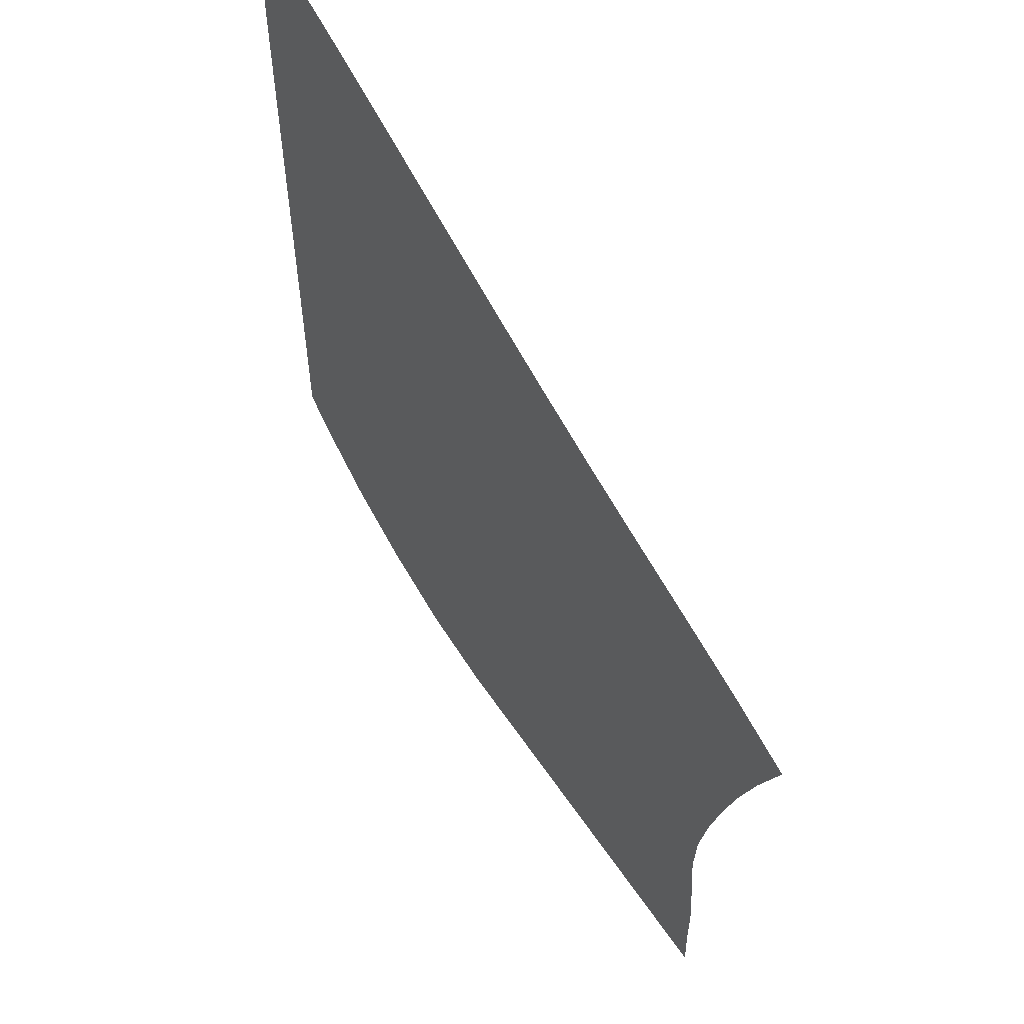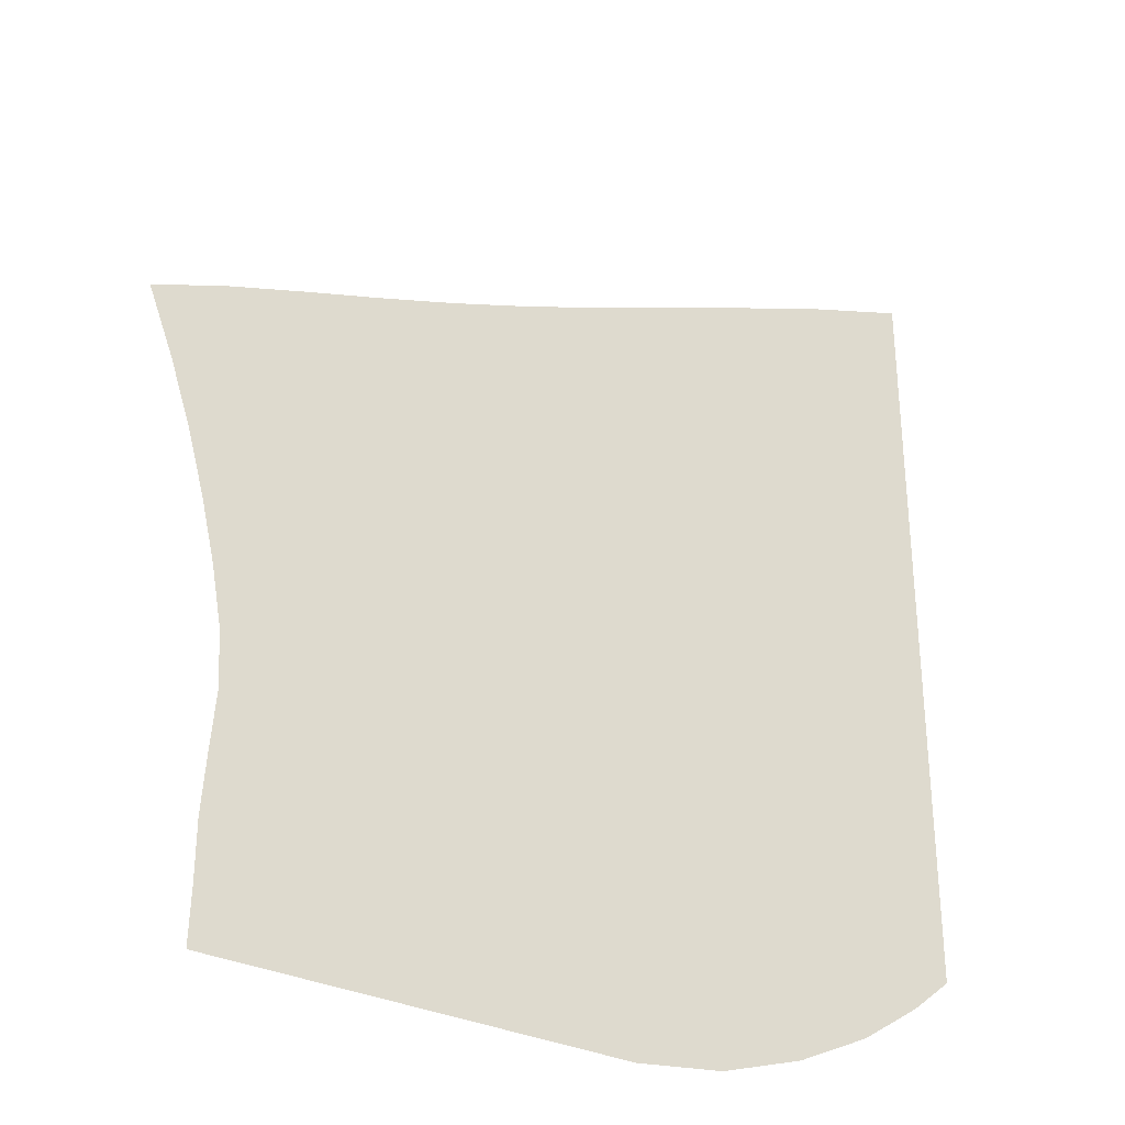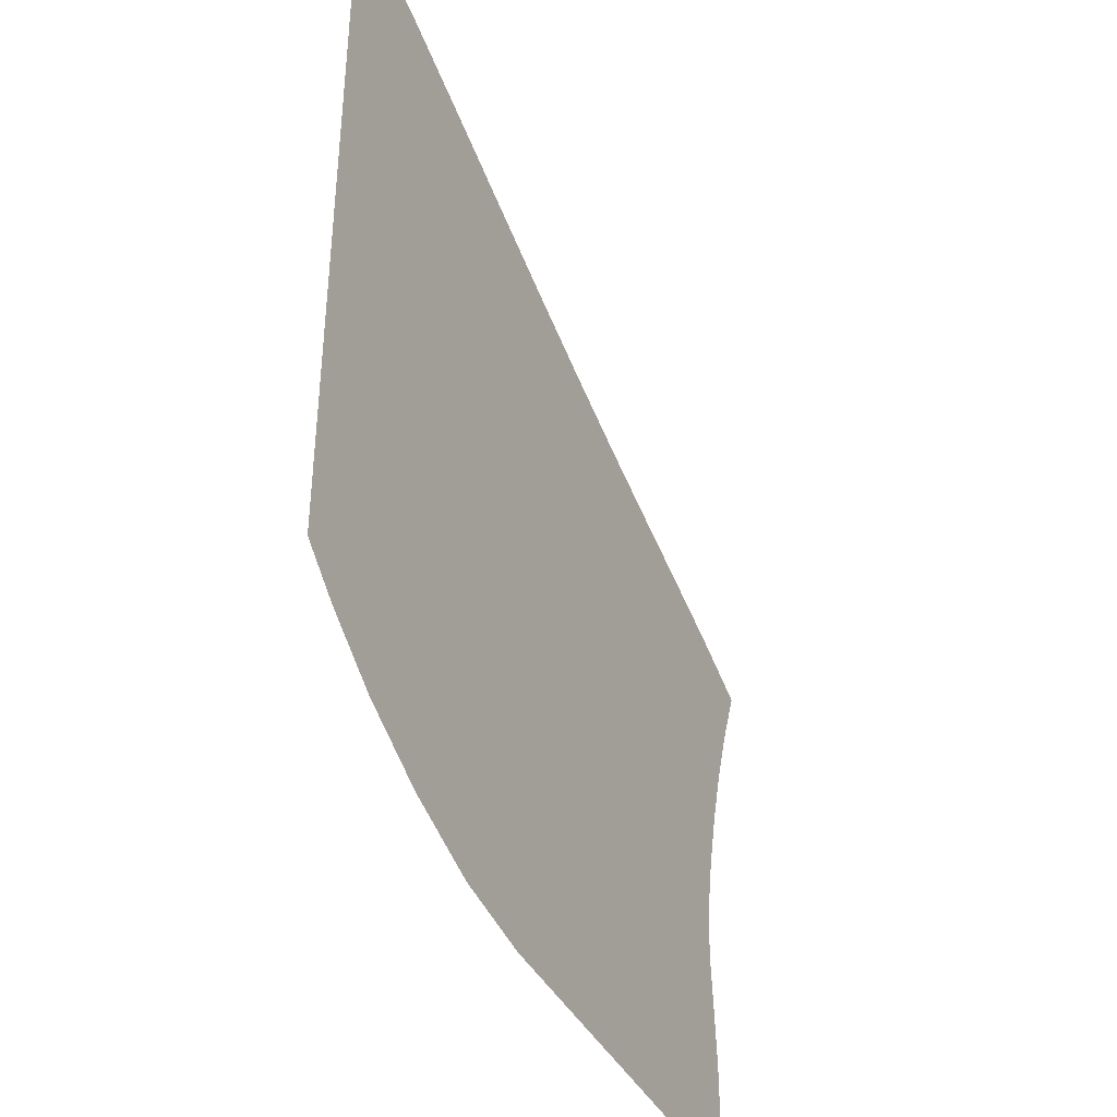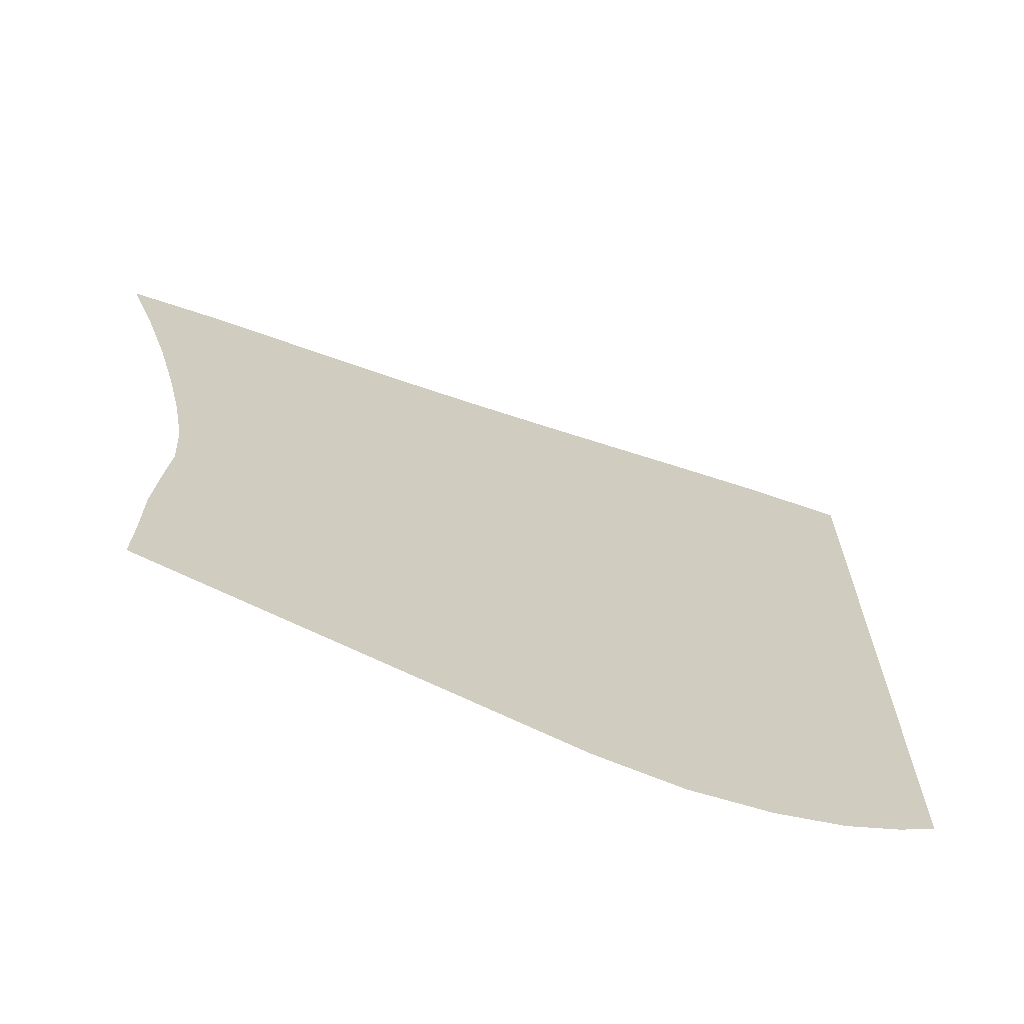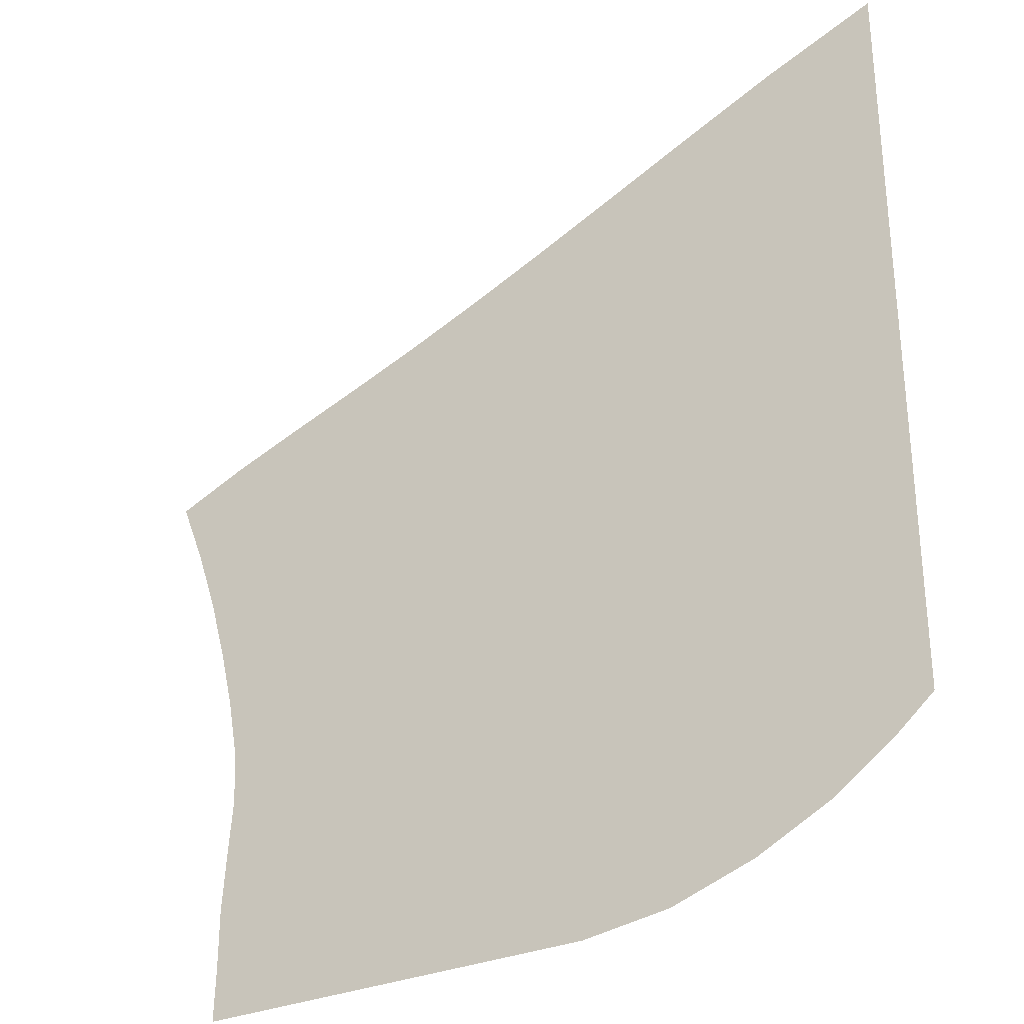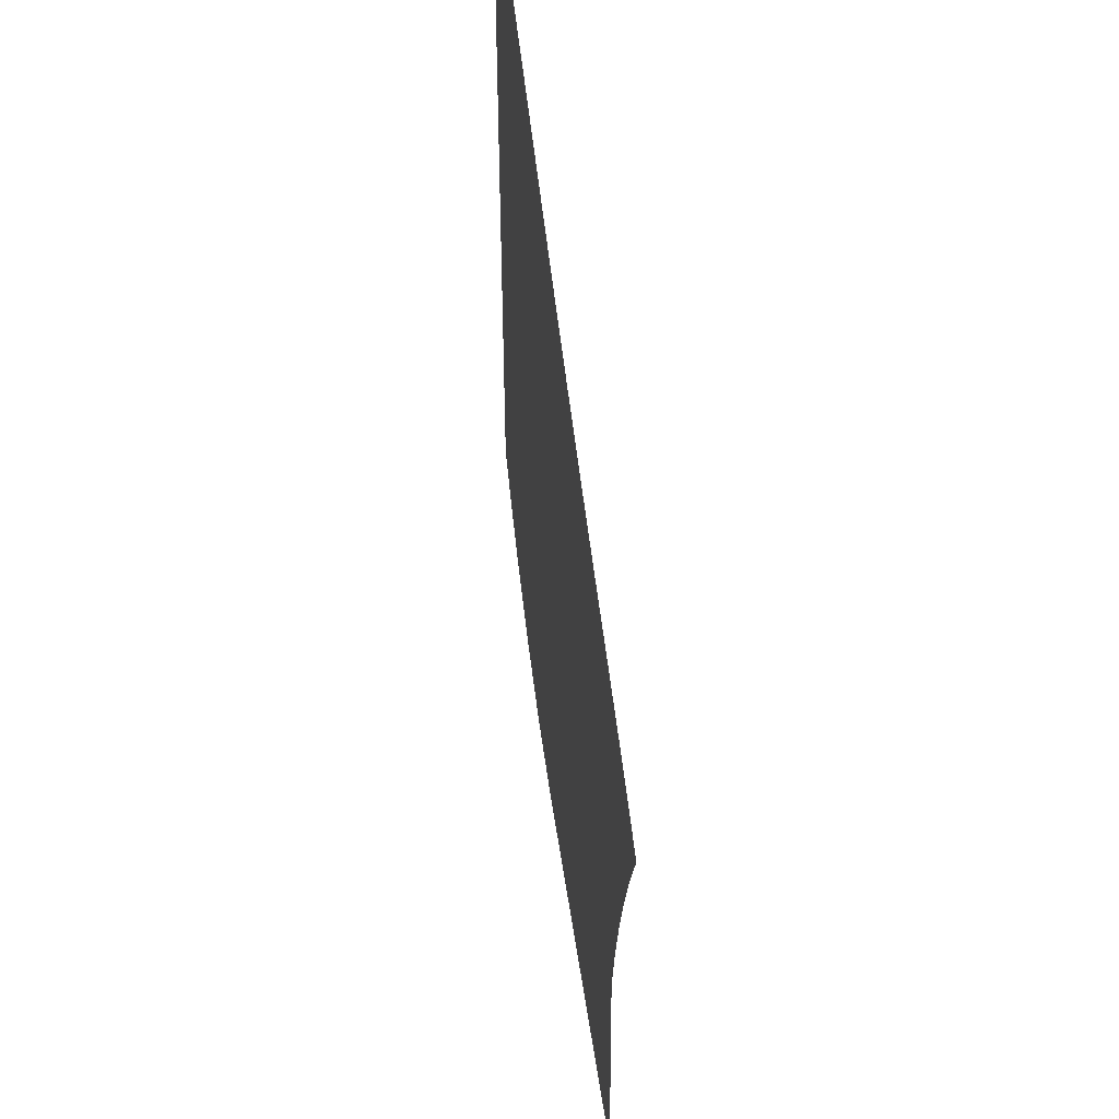
<metadata>
{"format":"obj","ext":"obj","renderer":"f3d","projection":"perspective","resolution":1024,"background":"white","views":[{"elev":57.8,"azim":56.4,"up":"+Y"},{"elev":-32.0,"azim":146.2,"up":"+Y"},{"elev":-40.7,"azim":-64.6,"up":"+Y"},{"elev":-68.5,"azim":154.0,"up":"+Y"},{"elev":-30.3,"azim":-147.7,"up":"+Y"},{"elev":49.4,"azim":82.0,"up":"+Y"}]}
</metadata>
<code>
v  0.001032  6  0
v  0.7533  5.721  0
v  1.4  5.451  0
v  1.987  5.2  0
v  2.535  4.97  0
v  3.056  4.76  0
v  3.561  4.569  0
v  4.057  4.394  0
v  4.55  4.229  0
v  5.04  4.058  0
v  5.517  3.866  0
v  0.000877  5.499  0
v  0.647  5.245  0
v  1.253  4.984  0
v  1.823  4.737  0
v  2.366  4.509  0
v  2.888  4.3  0
v  3.396  4.109  0
v  3.896  3.936  0
v  4.388  3.772  0
v  4.873  3.609  0
v  5.347  3.432  0
v  0.000573  4.999  0
v  0.5898  4.748  0
v  1.158  4.497  0
v  1.707  4.258  0
v  2.236  4.037  0
v  2.752  3.834  0
v  3.257  3.649  0
v  3.754  3.482  0
v  4.245  3.326  0
v  4.729  3.173  0
v  5.206  3.015  0
v  0.000381  4.499  0
v  0.5534  4.245  0
v  1.094  3.999  0
v  1.621  3.768  0
v  2.137  3.554  0
v  2.643  3.36  0
v  3.142  3.185  0
v  3.636  3.029  0
v  4.124  2.885  0
v  4.609  2.746  0
v  5.091  2.607  0
v  0.000245  3.999  0
v  0.5274  3.741  0
v  1.046  3.496  0
v  1.557  3.27  0
v  2.06  3.063  0
v  2.558  2.878  0
v  3.051  2.716  0
v  3.541  2.574  0
v  4.026  2.447  0
v  4.51  2.329  0
v  4.997  2.212  0
v  0.000141  3.499  0
v  0.5071  3.236  0
v  1.008  2.991  0
v  1.505  2.767  0
v  1.999  2.567  0
v  2.491  2.393  0
v  2.982  2.245  0
v  3.471  2.119  0
v  3.957  2.012  0
v  4.44  1.921  0
v  4.929  1.841  0
v  5.2e-05  2.999  0
v  0.4896  2.732  0
v  0.9759  2.485  0
v  1.462  2.262  0
v  1.949  2.067  0
v  2.441  1.905  0
v  2.935  1.774  0
v  3.43  1.667  0
v  3.924  1.581  0
v  4.416  1.518  0
v  4.908  1.485  0
v  -3.8e-05  2.499  0
v  0.4714  2.23  0
v  0.9425  1.979  0
v  1.419  1.755  0
v  1.905  1.568  0
v  2.401  1.421  0
v  2.906  1.311  0
v  3.414  1.227  0
v  3.924  1.163  0
v  4.433  1.122  0
v  4.938  1.115  0
v  -0.00016  1.999  0
v  0.4457  1.731  0
v  0.8971  1.474  0
v  1.366  1.249  0
v  1.855  1.069  0
v  2.363  0.9421  0
v  2.883  0.8581  0
v  3.406  0.8003  0
v  3.929  0.759  0
v  4.449  0.7341  0
v  4.964  0.7277  0
v  -0.000386  1.499  0
v  0.3948  1.239  0
v  0.8175  0.9762  0
v  1.284  0.7476  0
v  1.789  0.5731  0
v  2.32  0.4692  0
v  2.861  0.4185  0
v  3.399  0.3884  0
v  3.929  0.3679  0
v  4.451  0.3557  0
v  4.964  0.3496  0
v  -0.000959  0.9997  0
v  0.2634  0.7752  0
v  0.6585  0.5033  0
v  1.148  0.2613  0
v  1.701  0.07809  0
v  2.281  0  0
v  2.851  0  0
v  3.401  0  0
v  3.935  0  0
v  4.458  0  0
v  4.973  0  0
f 1 2 13
f 1 13 12
f 2 3 14
f 2 14 13
f 3 4 15
f 3 15 14
f 4 5 16
f 4 16 15
f 5 6 17
f 5 17 16
f 6 7 18
f 6 18 17
f 7 8 19
f 7 19 18
f 8 9 20
f 8 20 19
f 9 10 21
f 9 21 20
f 10 11 22
f 10 22 21
f 12 13 24
f 12 24 23
f 13 14 25
f 13 25 24
f 14 15 26
f 14 26 25
f 15 16 27
f 15 27 26
f 16 17 28
f 16 28 27
f 17 18 29
f 17 29 28
f 18 19 30
f 18 30 29
f 19 20 31
f 19 31 30
f 20 21 32
f 20 32 31
f 21 22 33
f 21 33 32
f 23 24 35
f 23 35 34
f 24 25 36
f 24 36 35
f 25 26 37
f 25 37 36
f 26 27 38
f 26 38 37
f 27 28 39
f 27 39 38
f 28 29 40
f 28 40 39
f 29 30 41
f 29 41 40
f 30 31 42
f 30 42 41
f 31 32 43
f 31 43 42
f 32 33 44
f 32 44 43
f 34 35 46
f 34 46 45
f 35 36 47
f 35 47 46
f 36 37 48
f 36 48 47
f 37 38 49
f 37 49 48
f 38 39 50
f 38 50 49
f 39 40 51
f 39 51 50
f 40 41 52
f 40 52 51
f 41 42 53
f 41 53 52
f 42 43 54
f 42 54 53
f 43 44 55
f 43 55 54
f 45 46 57
f 45 57 56
f 46 47 58
f 46 58 57
f 47 48 59
f 47 59 58
f 48 49 60
f 48 60 59
f 49 50 61
f 49 61 60
f 50 51 62
f 50 62 61
f 51 52 63
f 51 63 62
f 52 53 64
f 52 64 63
f 53 54 65
f 53 65 64
f 54 55 66
f 54 66 65
f 56 57 68
f 56 68 67
f 57 58 69
f 57 69 68
f 58 59 70
f 58 70 69
f 59 60 71
f 59 71 70
f 60 61 72
f 60 72 71
f 61 62 73
f 61 73 72
f 62 63 74
f 62 74 73
f 63 64 75
f 63 75 74
f 64 65 76
f 64 76 75
f 65 66 77
f 65 77 76
f 67 68 79
f 67 79 78
f 68 69 80
f 68 80 79
f 69 70 81
f 69 81 80
f 70 71 82
f 70 82 81
f 71 72 83
f 71 83 82
f 72 73 84
f 72 84 83
f 73 74 85
f 73 85 84
f 74 75 86
f 74 86 85
f 75 76 87
f 75 87 86
f 76 77 88
f 76 88 87
f 78 79 90
f 78 90 89
f 79 80 91
f 79 91 90
f 80 81 92
f 80 92 91
f 81 82 93
f 81 93 92
f 82 83 94
f 82 94 93
f 83 84 95
f 83 95 94
f 84 85 96
f 84 96 95
f 85 86 97
f 85 97 96
f 86 87 98
f 86 98 97
f 87 88 99
f 87 99 98
f 89 90 101
f 89 101 100
f 90 91 102
f 90 102 101
f 91 92 103
f 91 103 102
f 92 93 104
f 92 104 103
f 93 94 105
f 93 105 104
f 94 95 106
f 94 106 105
f 95 96 107
f 95 107 106
f 96 97 108
f 96 108 107
f 97 98 109
f 97 109 108
f 98 99 110
f 98 110 109
f 100 101 112
f 100 112 111
f 101 102 113
f 101 113 112
f 102 103 114
f 102 114 113
f 103 104 115
f 103 115 114
f 104 105 116
f 104 116 115
f 105 106 117
f 105 117 116
f 106 107 118
f 106 118 117
f 107 108 119
f 107 119 118
f 108 109 120
f 108 120 119
f 109 110 121
f 109 121 120

</code>
